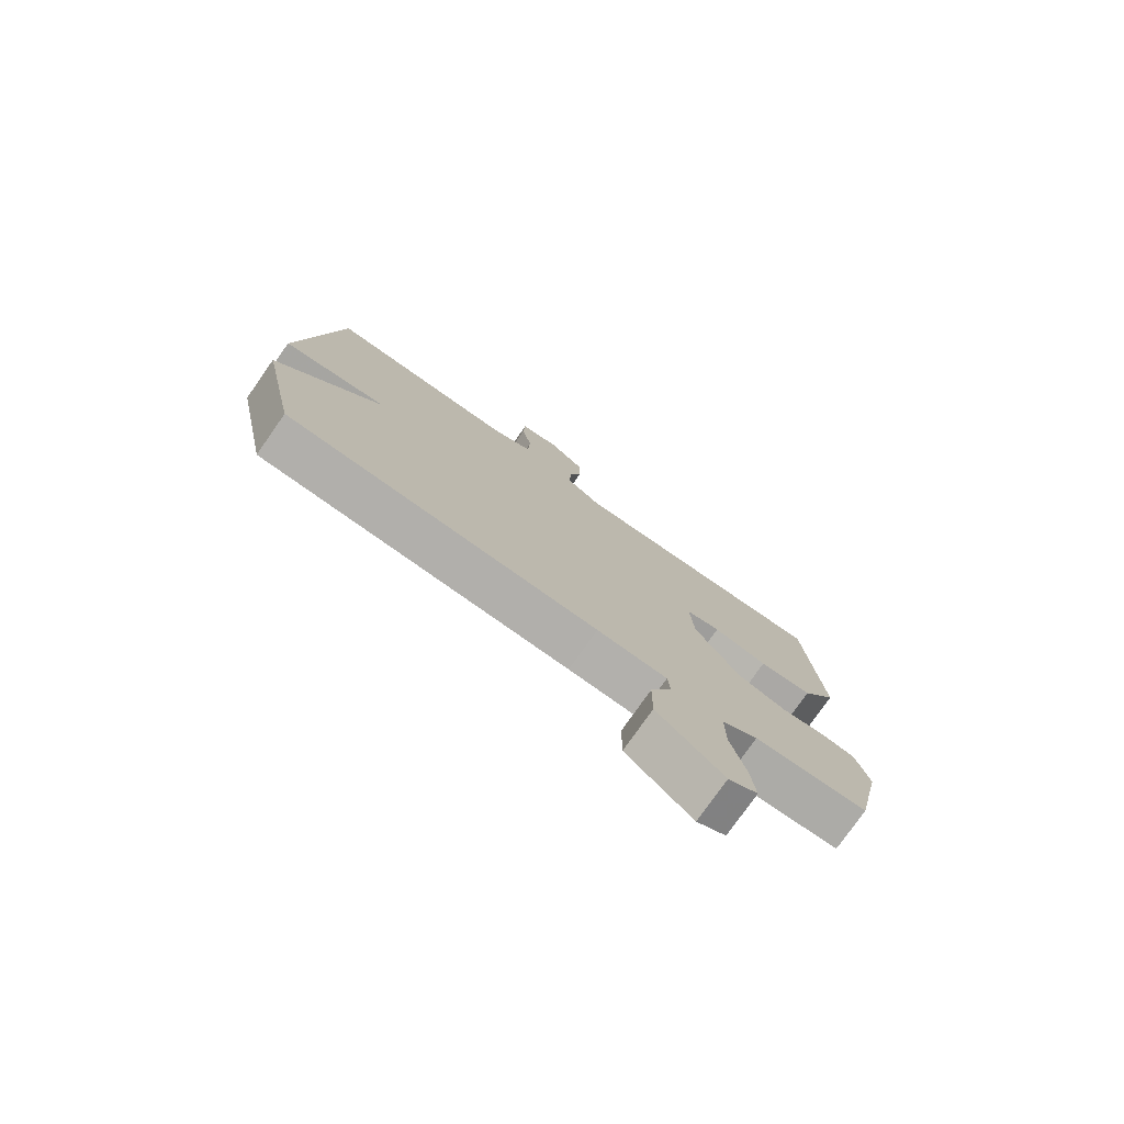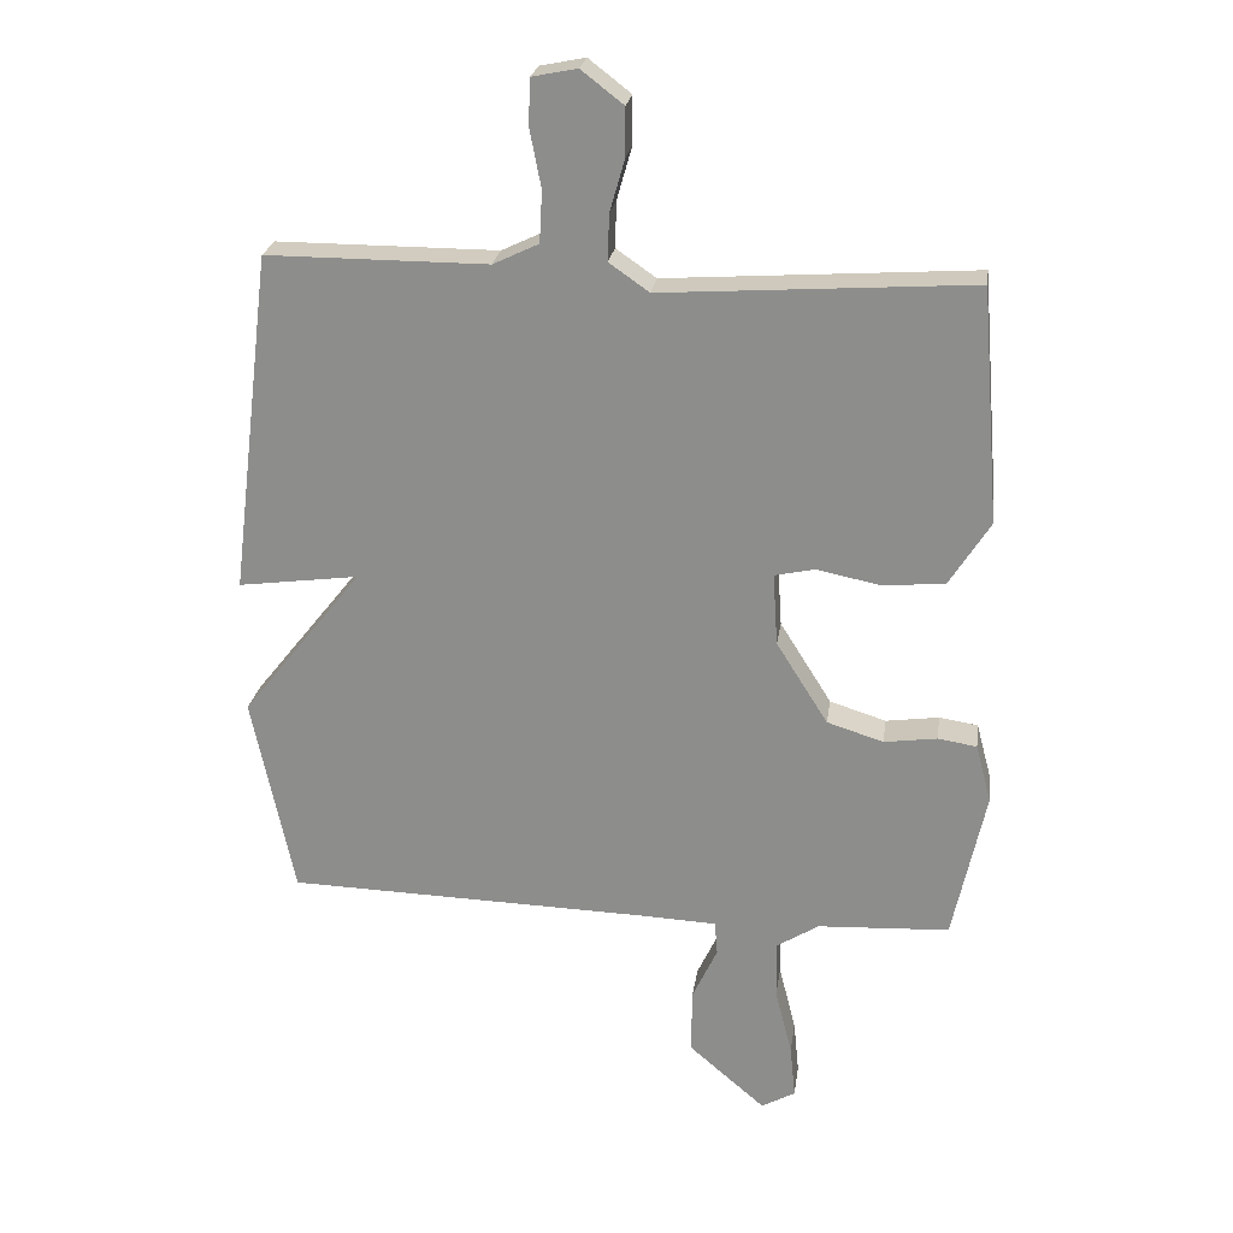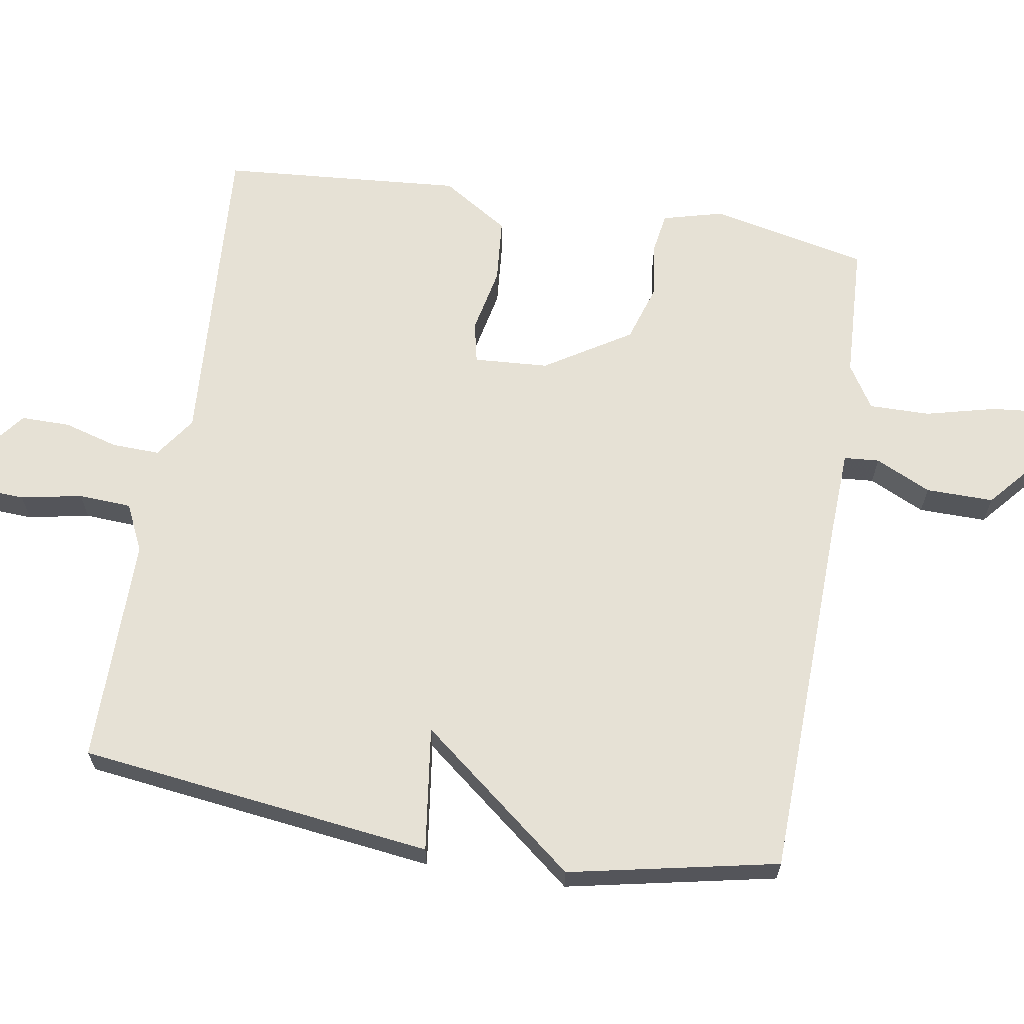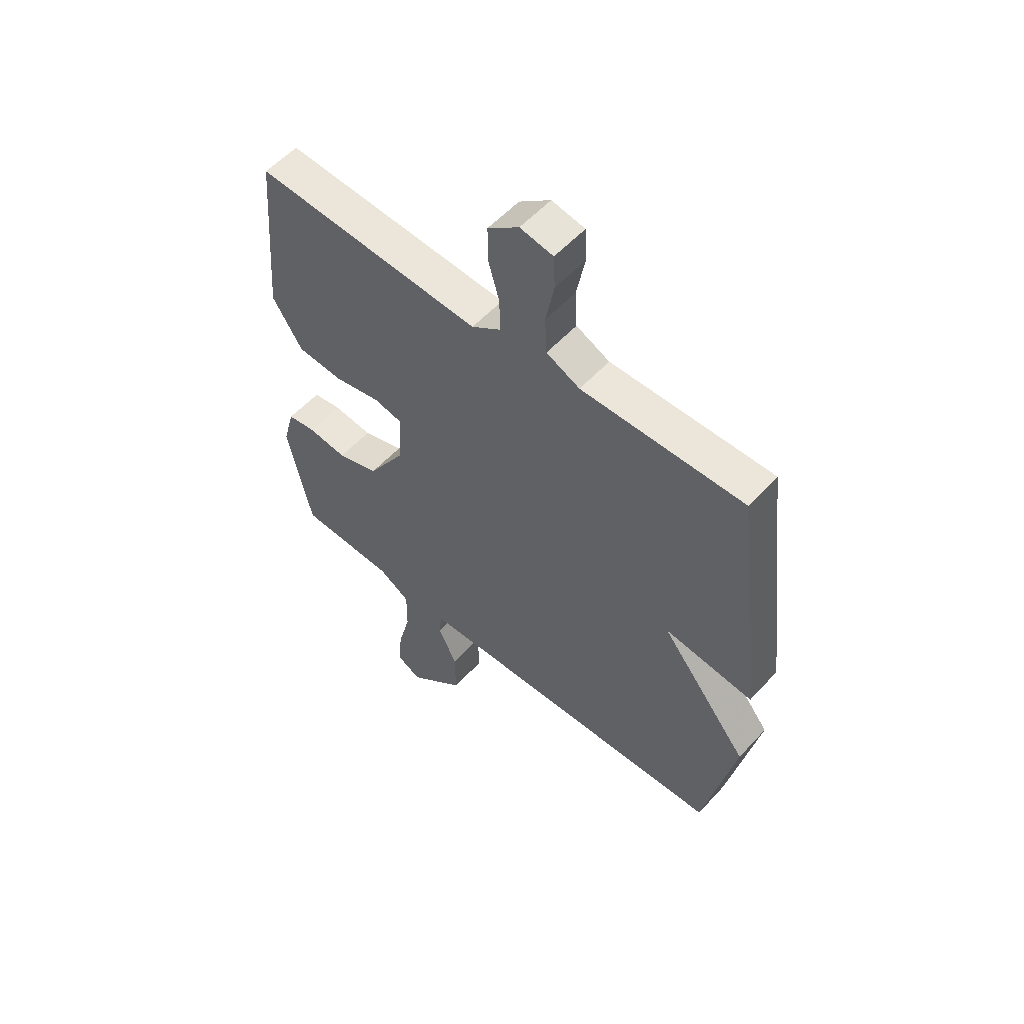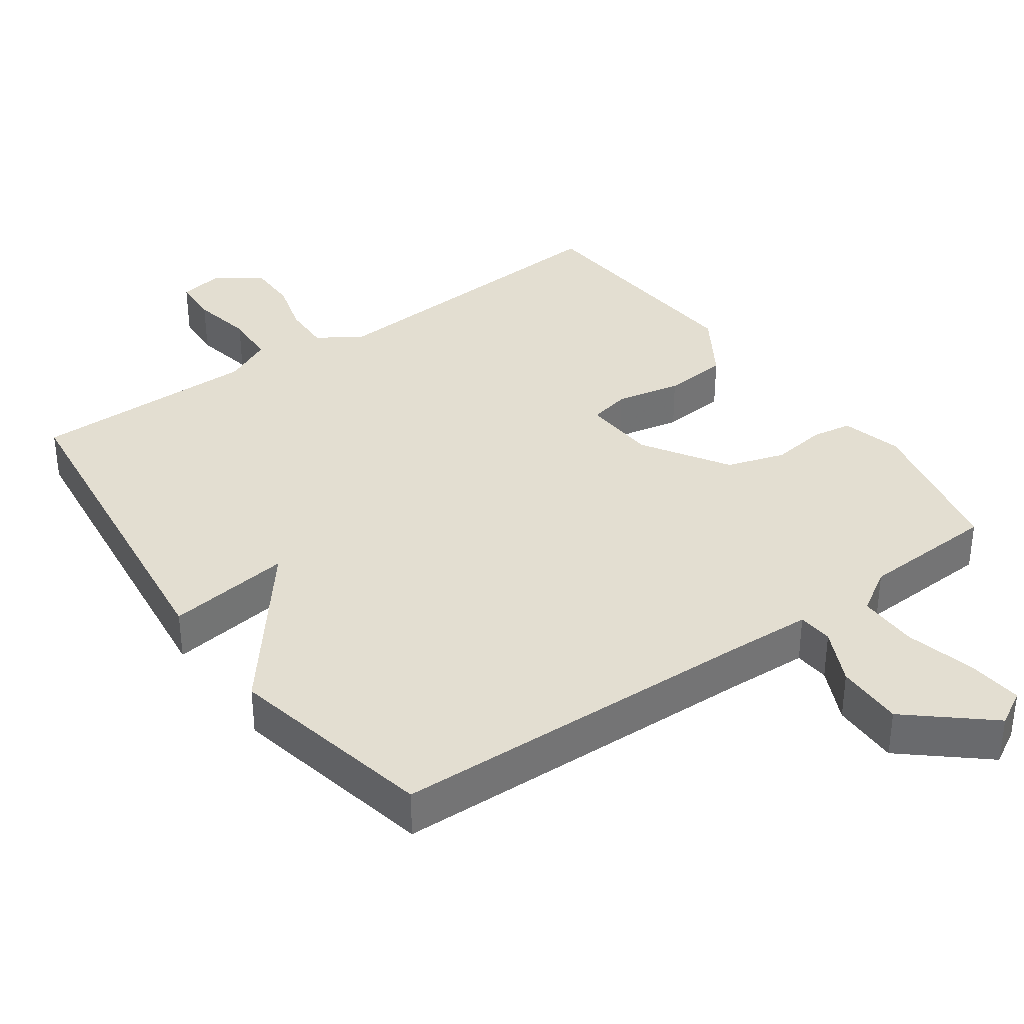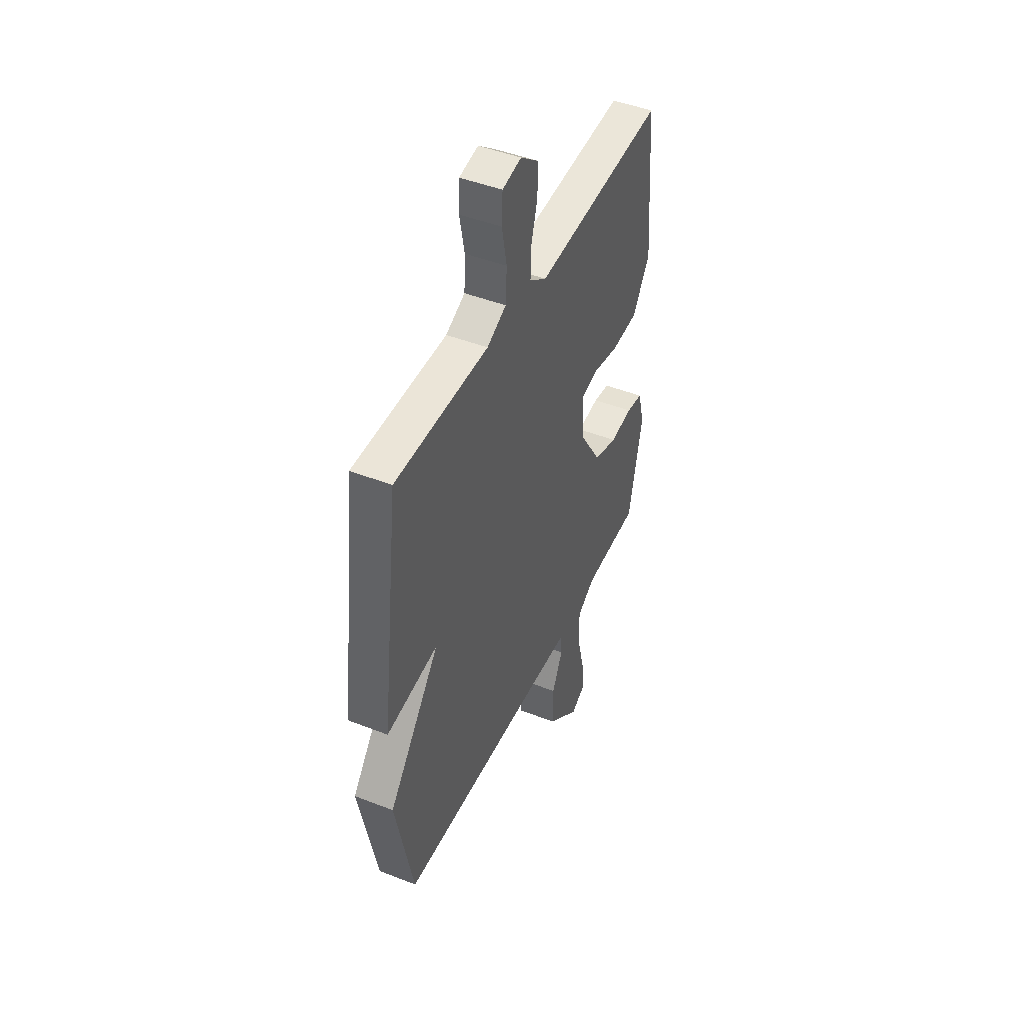
<metadata>
{"format":"obj","ext":"obj","renderer":"f3d","projection":"perspective","resolution":1024,"background":"white","views":[{"elev":-77.6,"azim":144.9,"up":"+Z"},{"elev":24.0,"azim":-171.8,"up":"+Z"},{"elev":64.8,"azim":99.5,"up":"+Y"},{"elev":55.7,"azim":41.6,"up":"+Z"},{"elev":36.2,"azim":144.5,"up":"+Y"},{"elev":45.9,"azim":114.3,"up":"+Z"}]}
</metadata>
<code>
v 0.5 0.07 0.5
v 0.562 0.07 -0.003
v 0.384 0.07 0.021
v 0.562 0.07 -0.203
v 0.5 0.07 -0.5
v -0.029 0.07 -0.514
v -0.149 0.07 -0.519
v -0.153 0.07 -0.569
v -0.116 0.07 -0.648
v -0.115 0.07 -0.744
v -0.228 0.07 -0.841
v -0.278 0.07 -0.813
v -0.27 0.07 -0.734
v -0.245 0.07 -0.635
v -0.244 0.07 -0.549
v -0.306 0.07 -0.51
v -0.5 0.07 -0.5
v -0.548 0.07 -0.277
v -0.525 0.07 -0.191
v -0.468 0.07 -0.182
v -0.39 0.07 -0.193
v -0.307 0.07 -0.167
v -0.231 0.07 -0.046
v -0.224 0.07 0.06
v -0.283 0.07 0.073
v -0.376 0.07 0.054
v -0.468 0.07 0.062
v -0.528 0.07 0.157
v -0.5 0.07 0.5
v -0.045 0.07 0.469
v 0.014 0.07 0.51
v 0.012 0.07 0.578
v -0.01 0.07 0.655
v -0.01 0.07 0.725
v 0.052 0.07 0.773
v 0.118 0.07 0.76
v 0.121 0.07 0.694
v 0.104 0.07 0.607
v 0.108 0.07 0.532
v 0.175 0.07 0.5
v 0.5 0 0.5
v 0.562 0 -0.003
v 0.384 0 0.021
v 0.562 0 -0.203
v 0.5 0 -0.5
v -0.029 0 -0.514
v -0.149 0 -0.519
v -0.153 0 -0.569
v -0.116 0 -0.648
v -0.115 0 -0.744
v -0.228 0 -0.841
v -0.278 0 -0.813
v -0.27 0 -0.734
v -0.245 0 -0.635
v -0.244 0 -0.549
v -0.306 0 -0.51
v -0.5 0 -0.5
v -0.548 0 -0.277
v -0.525 0 -0.191
v -0.468 0 -0.182
v -0.39 0 -0.193
v -0.307 0 -0.167
v -0.231 0 -0.046
v -0.224 0 0.06
v -0.283 0 0.073
v -0.376 0 0.054
v -0.468 0 0.062
v -0.528 0 0.157
v -0.5 0 0.5
v -0.045 0 0.469
v 0.014 0 0.51
v 0.012 0 0.578
v -0.01 0 0.655
v -0.01 0 0.725
v 0.052 0 0.773
v 0.118 0 0.76
v 0.121 0 0.694
v 0.104 0 0.607
v 0.108 0 0.532
v 0.175 0 0.5
f 36 37 38
f 35 36 38
f 34 35 38
f 33 34 38
f 32 33 38
f 31 32 38 39
f 30 31 39 40
f 28 29 30
f 27 28 30
f 26 27 30
f 25 26 30
f 30 40 1
f 25 30 1
f 24 25 1
f 19 20 21
f 18 19 21
f 17 18 21
f 16 17 21
f 15 16 21 22
f 12 13 14
f 11 12 14
f 10 11 14
f 9 10 14
f 8 9 14
f 7 8 14 15
f 3 4 5 6
f 3 6 7
f 1 2 3
f 3 7 15
f 1 3 15
f 24 1 15
f 23 24 15
f 15 22 23
f 78 77 76
f 78 76 75
f 78 75 74
f 78 74 73
f 78 73 72
f 79 78 72 71
f 80 79 71 70
f 70 69 68
f 70 68 67
f 70 67 66
f 70 66 65
f 41 80 70
f 41 70 65
f 41 65 64
f 61 60 59
f 61 59 58
f 61 58 57
f 61 57 56
f 62 61 56 55
f 54 53 52
f 54 52 51
f 54 51 50
f 54 50 49
f 54 49 48
f 55 54 48 47
f 46 45 44 43
f 47 46 43
f 43 42 41
f 55 47 43
f 55 43 41
f 55 41 64
f 55 64 63
f 63 62 55
f 1 41 42 2
f 2 42 43 3
f 3 43 44 4
f 4 44 45 5
f 5 45 46 6
f 6 46 47 7
f 7 47 48 8
f 8 48 49 9
f 9 49 50 10
f 10 50 51 11
f 11 51 52 12
f 12 52 53 13
f 13 53 54 14
f 14 54 55 15
f 15 55 56 16
f 16 56 57 17
f 17 57 58 18
f 18 58 59 19
f 19 59 60 20
f 20 60 61 21
f 21 61 62 22
f 22 62 63 23
f 23 63 64 24
f 24 64 65 25
f 25 65 66 26
f 26 66 67 27
f 27 67 68 28
f 28 68 69 29
f 29 69 70 30
f 30 70 71 31
f 31 71 72 32
f 32 72 73 33
f 33 73 74 34
f 34 74 75 35
f 35 75 76 36
f 36 76 77 37
f 37 77 78 38
f 38 78 79 39
f 39 79 80 40
f 40 80 41 1

</code>
